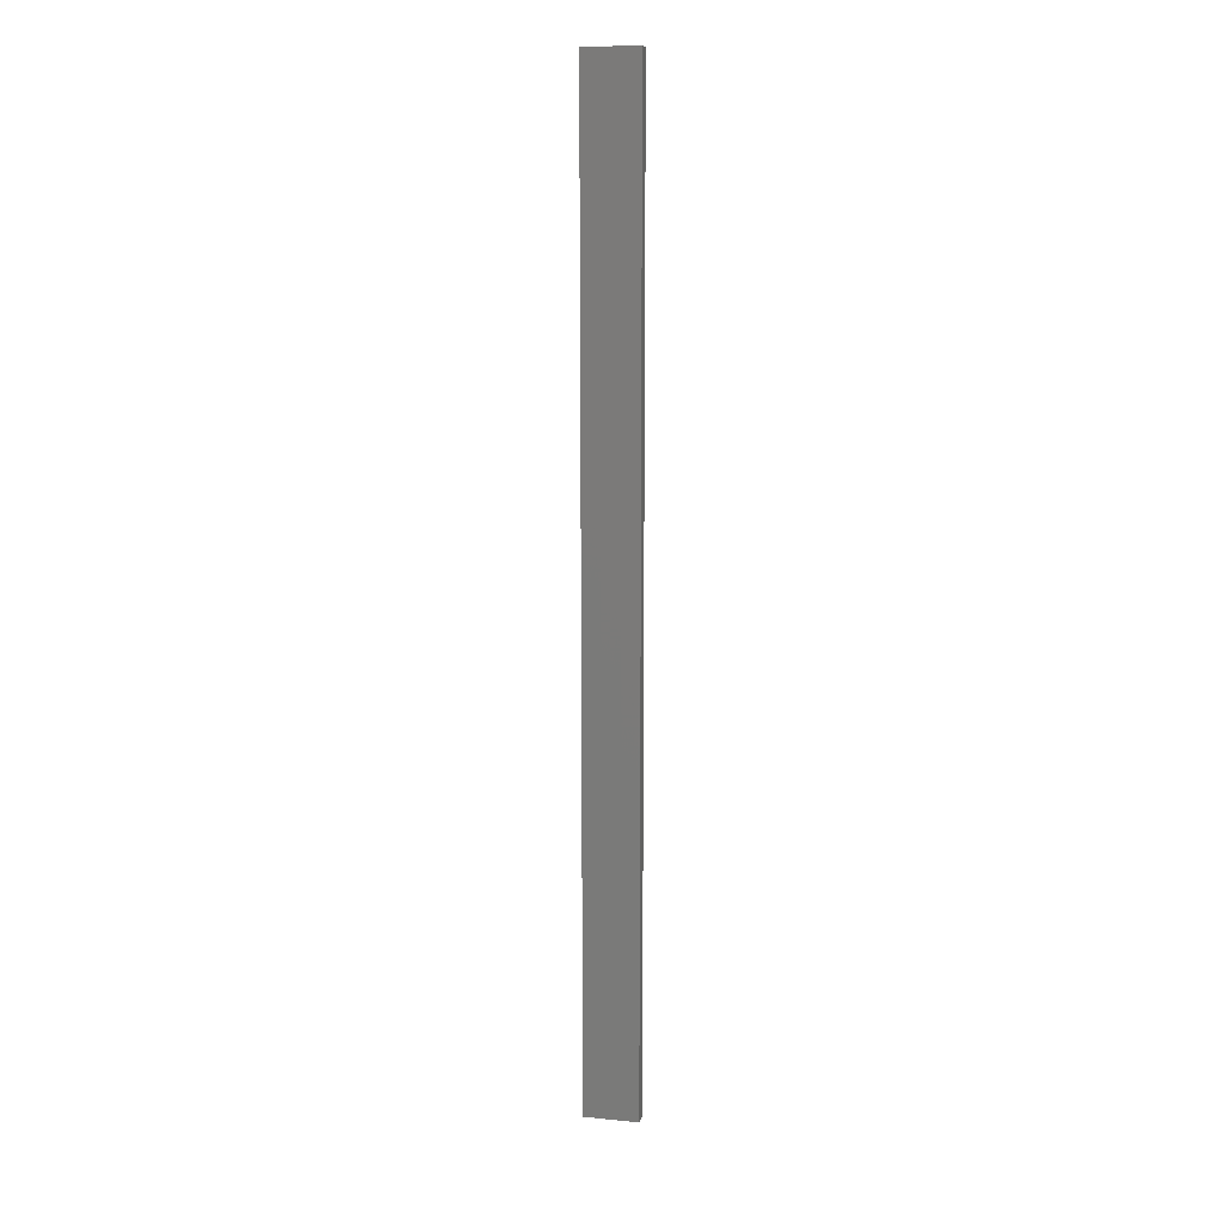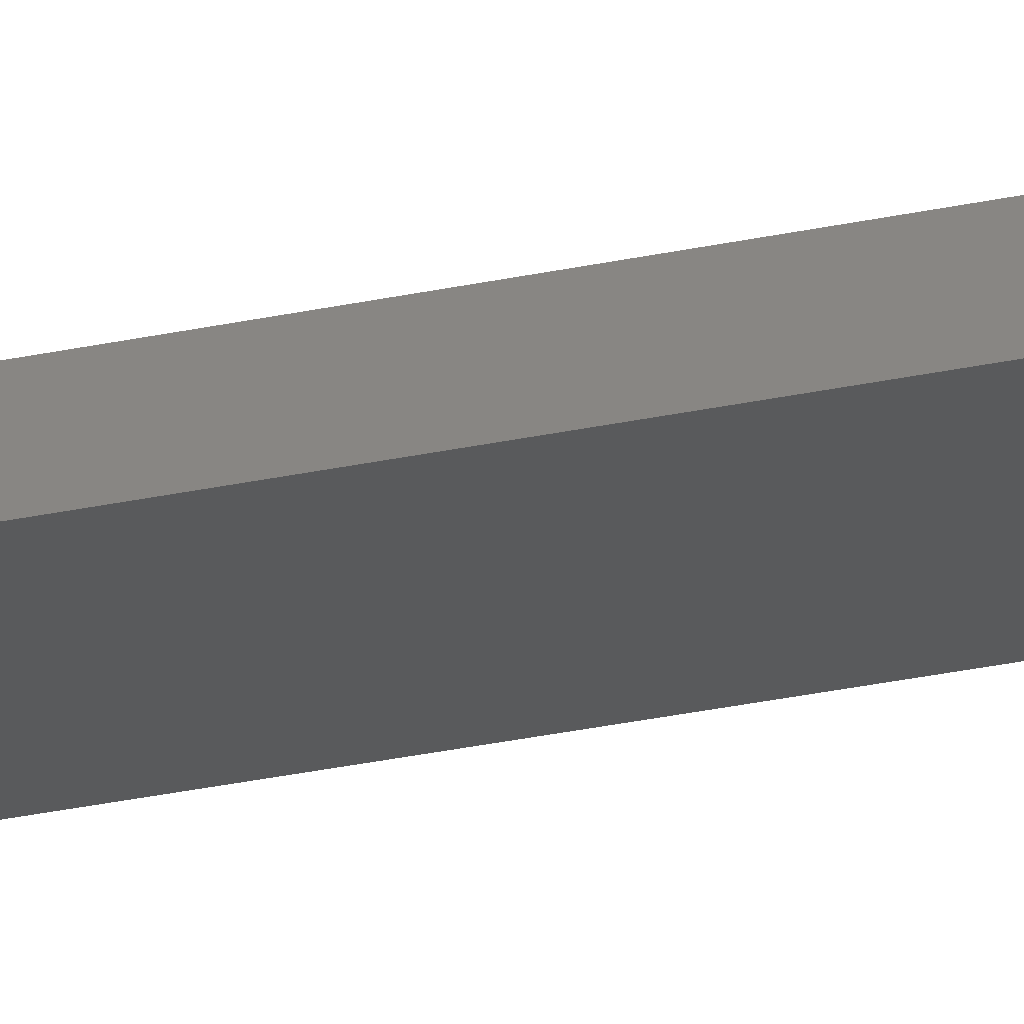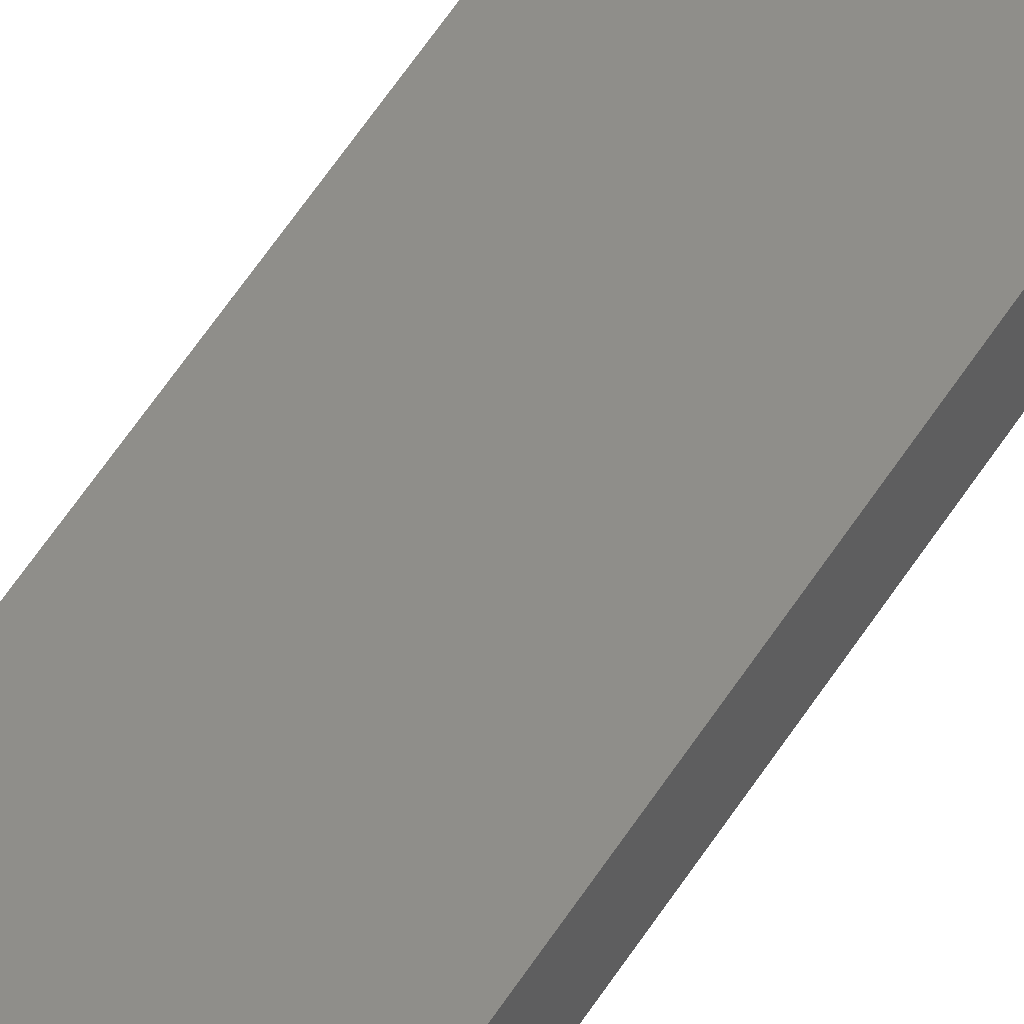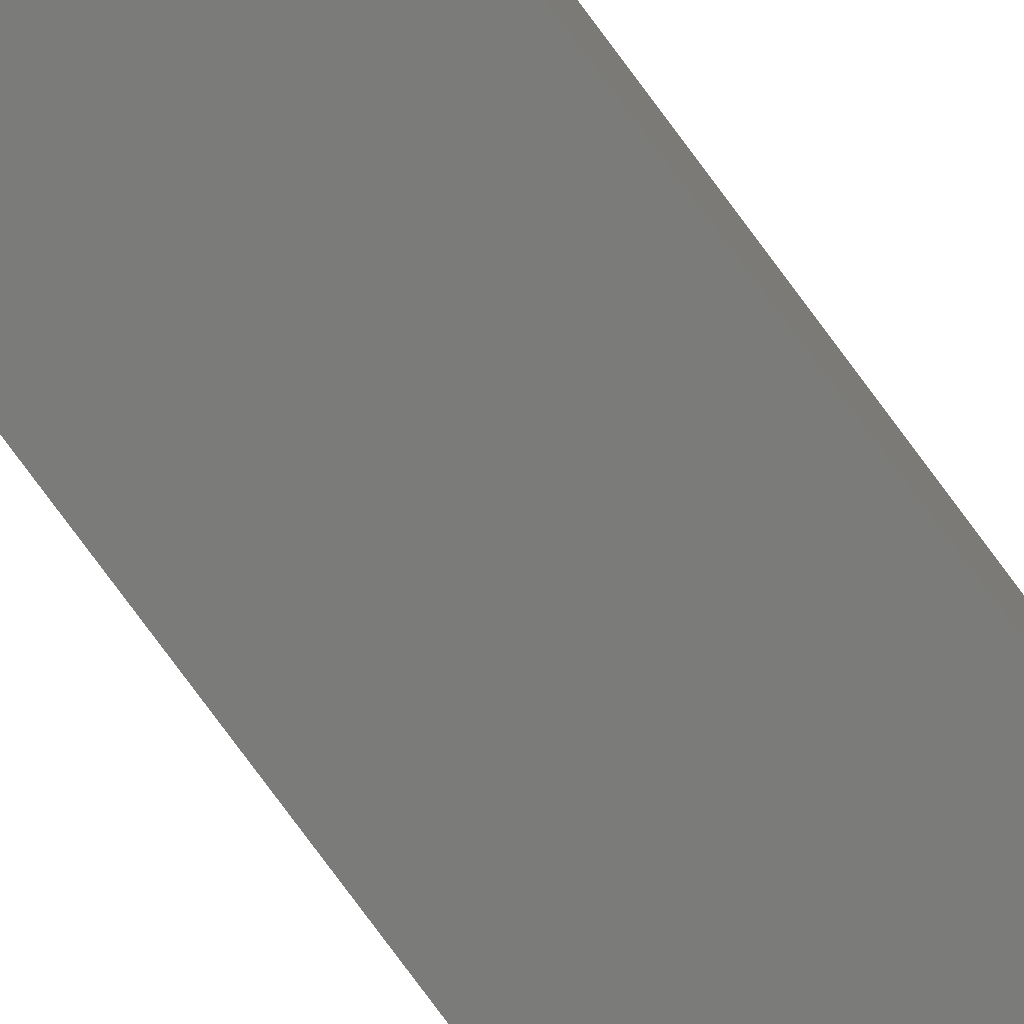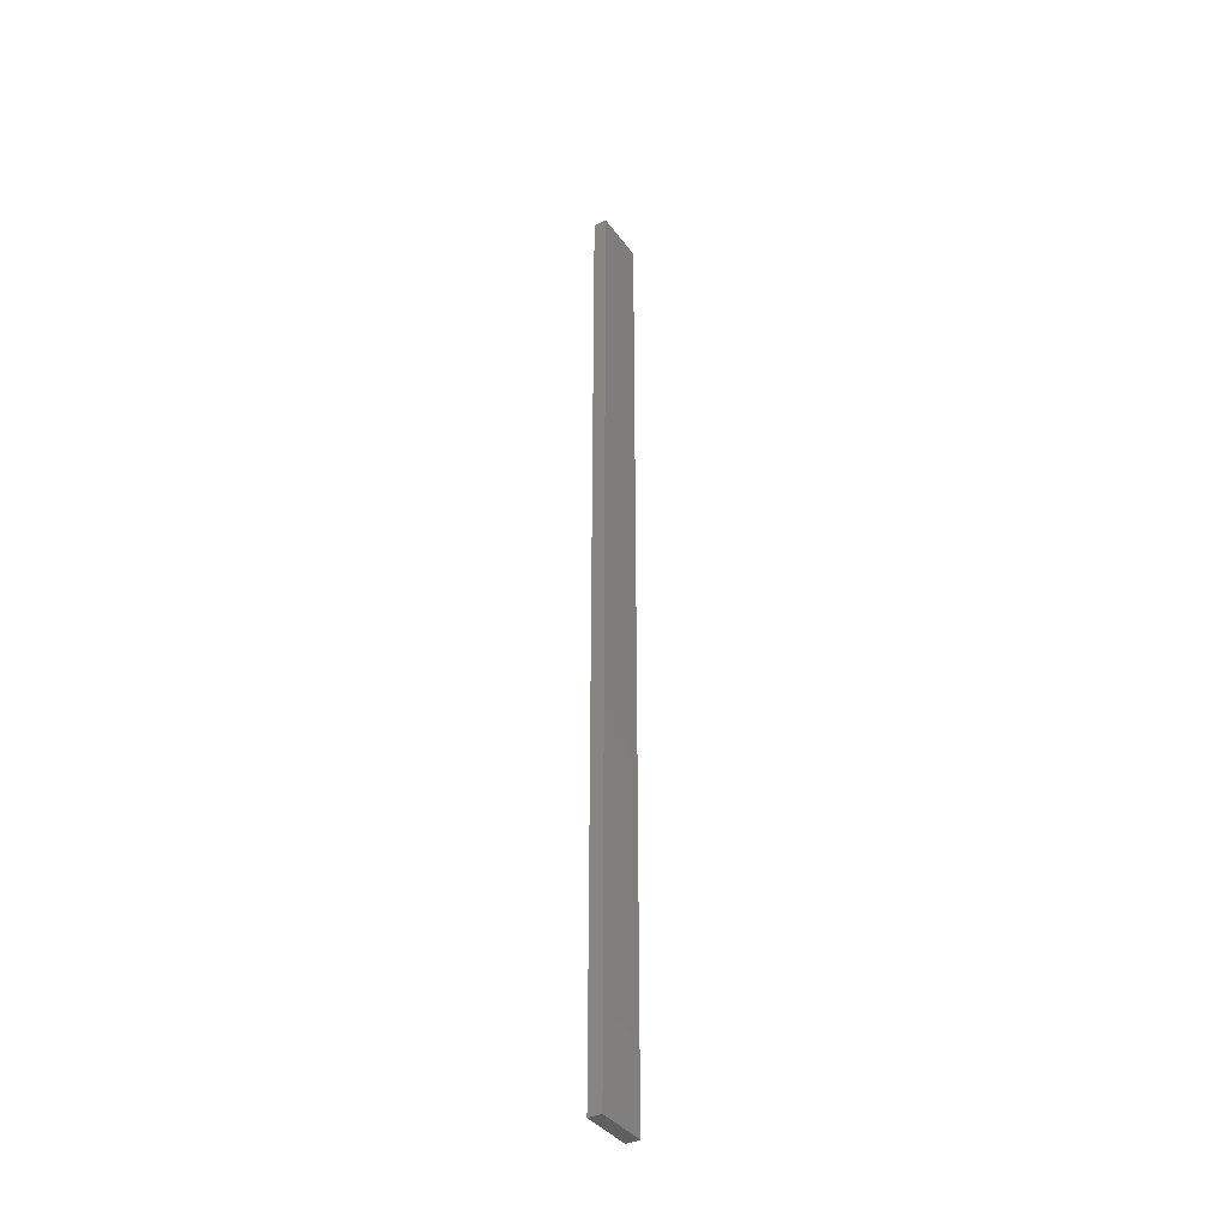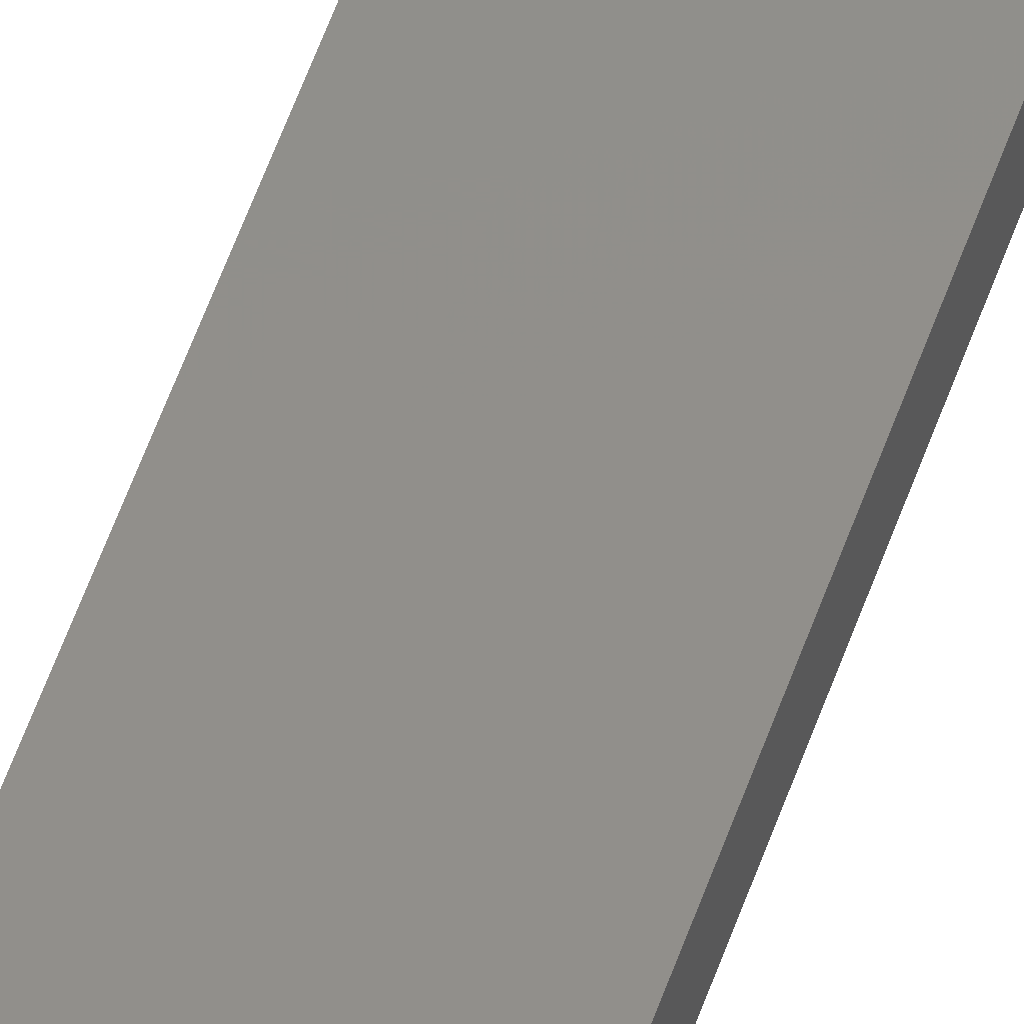
<metadata>
{"format":"stl","ext":"stl","renderer":"f3d","projection":"perspective","resolution":1024,"background":"white","views":[{"elev":13.0,"azim":12.7,"up":"+Z"},{"elev":-23.7,"azim":111.5,"up":"+Y"},{"elev":43.9,"azim":27.3,"up":"+Y"},{"elev":-74.2,"azim":36.0,"up":"+Y"},{"elev":-37.8,"azim":-58.4,"up":"+Z"},{"elev":50.2,"azim":-162.3,"up":"+Y"}]}
</metadata>
<code>
# stl→obj: 16 verts, 28 faces
v 0.4731 -4.301 161.9
v 0.4064 -4.301 161.9
v 0.4064 -4.301 158.4
v 0.4731 -4.301 158.4
v 0.5398 -4.301 161.9
v 0.5398 -4.301 158.4
v 0.6064 -4.301 158.4
v 0.6064 -4.301 161.9
v 0.6064 -4.251 161.9
v 0.6064 -4.251 158.4
v 0.4065 -4.251 158.4
v 0.4732 -4.251 161.9
v 0.4732 -4.251 158.4
v 0.4065 -4.251 161.9
v 0.5398 -4.251 161.9
v 0.5398 -4.251 158.4
f 1 2 3
f 1 3 4
f 5 4 6
f 5 6 7
f 5 1 4
f 8 5 7
f 9 8 7
f 9 7 10
f 11 12 13
f 14 12 11
f 13 15 16
f 12 15 13
f 16 9 10
f 15 9 16
f 2 14 11
f 2 11 3
f 9 15 8
f 15 5 8
f 12 1 15
f 15 1 5
f 12 14 1
f 14 2 1
f 16 10 7
f 6 16 7
f 4 13 16
f 4 16 6
f 3 11 13
f 3 13 4

</code>
